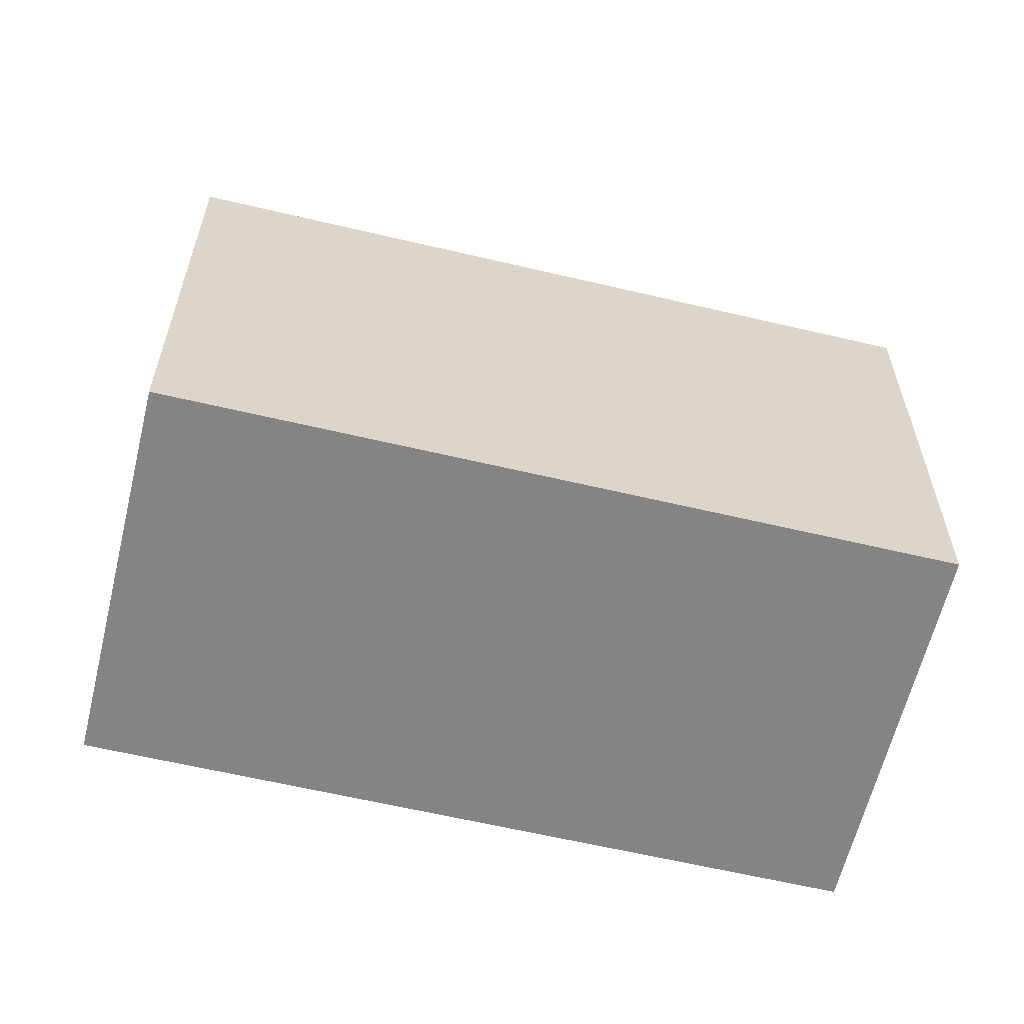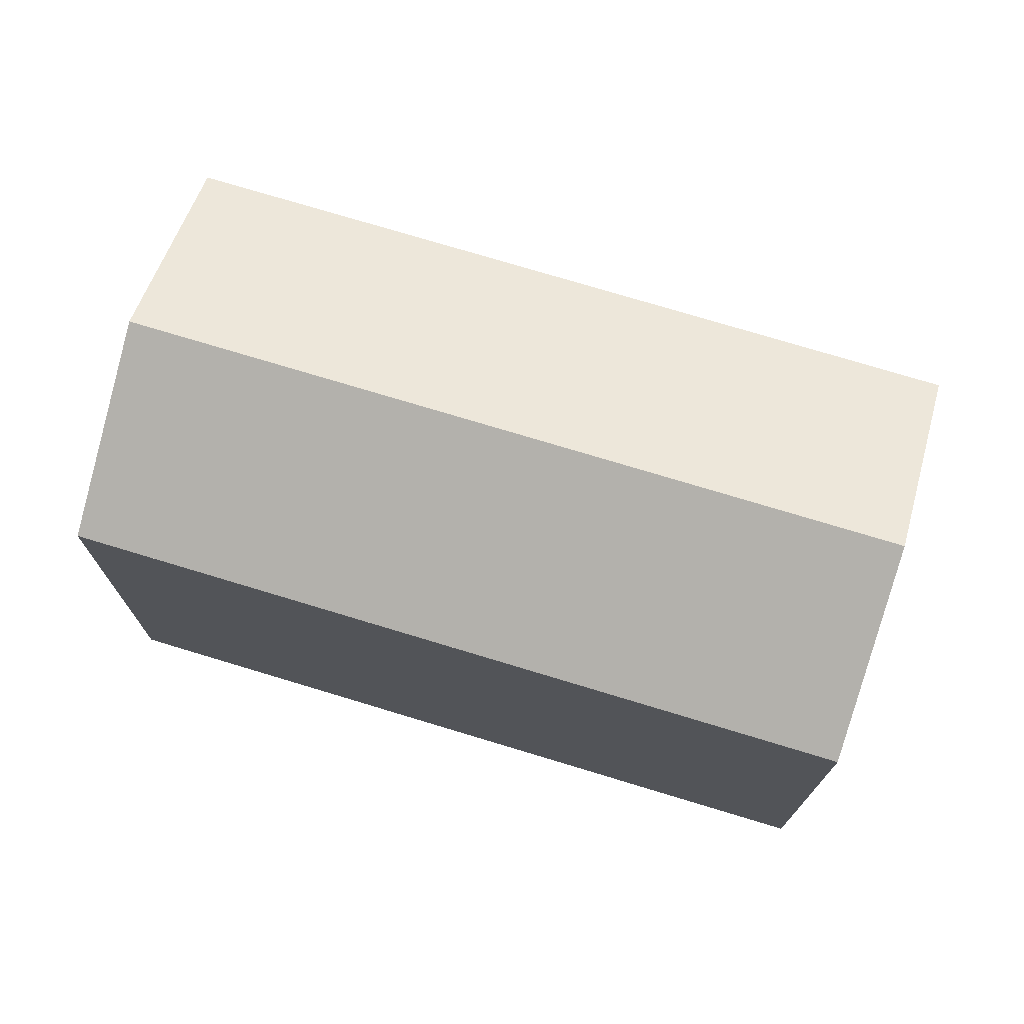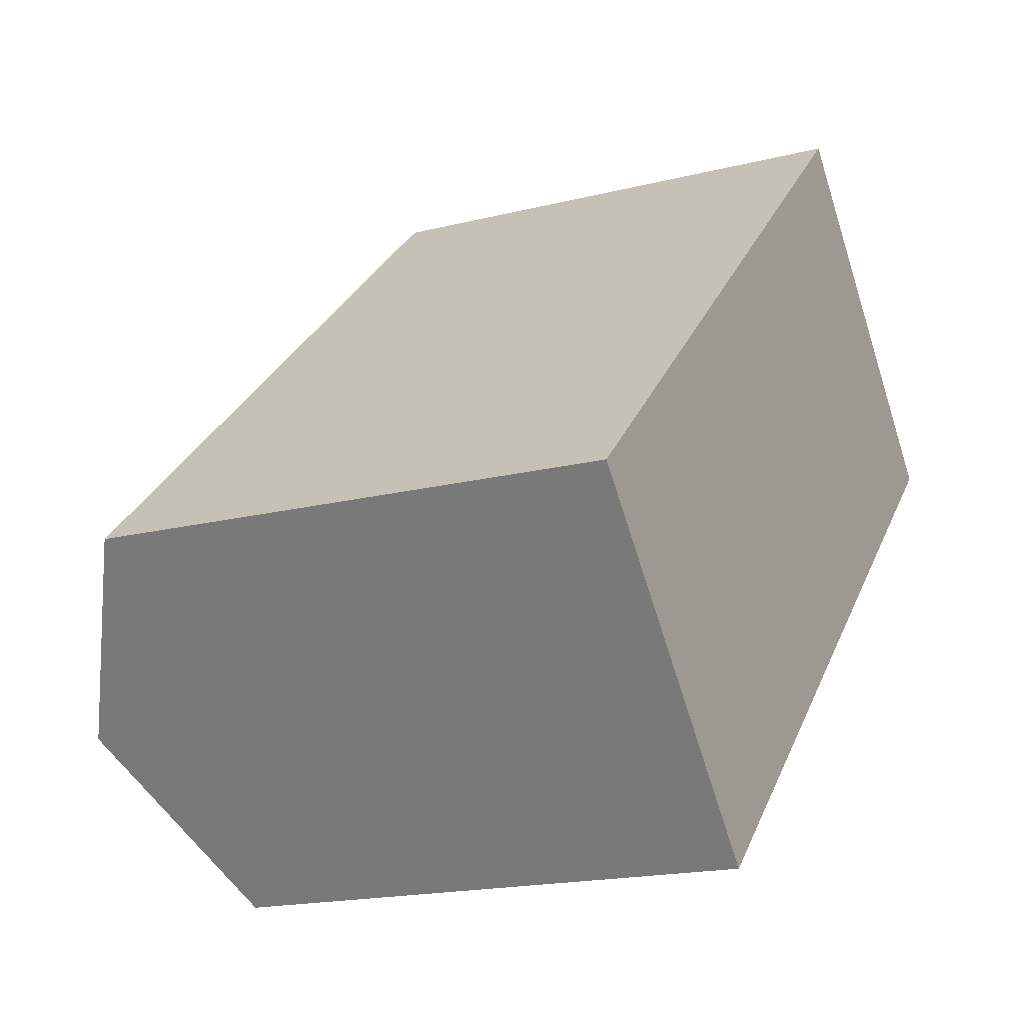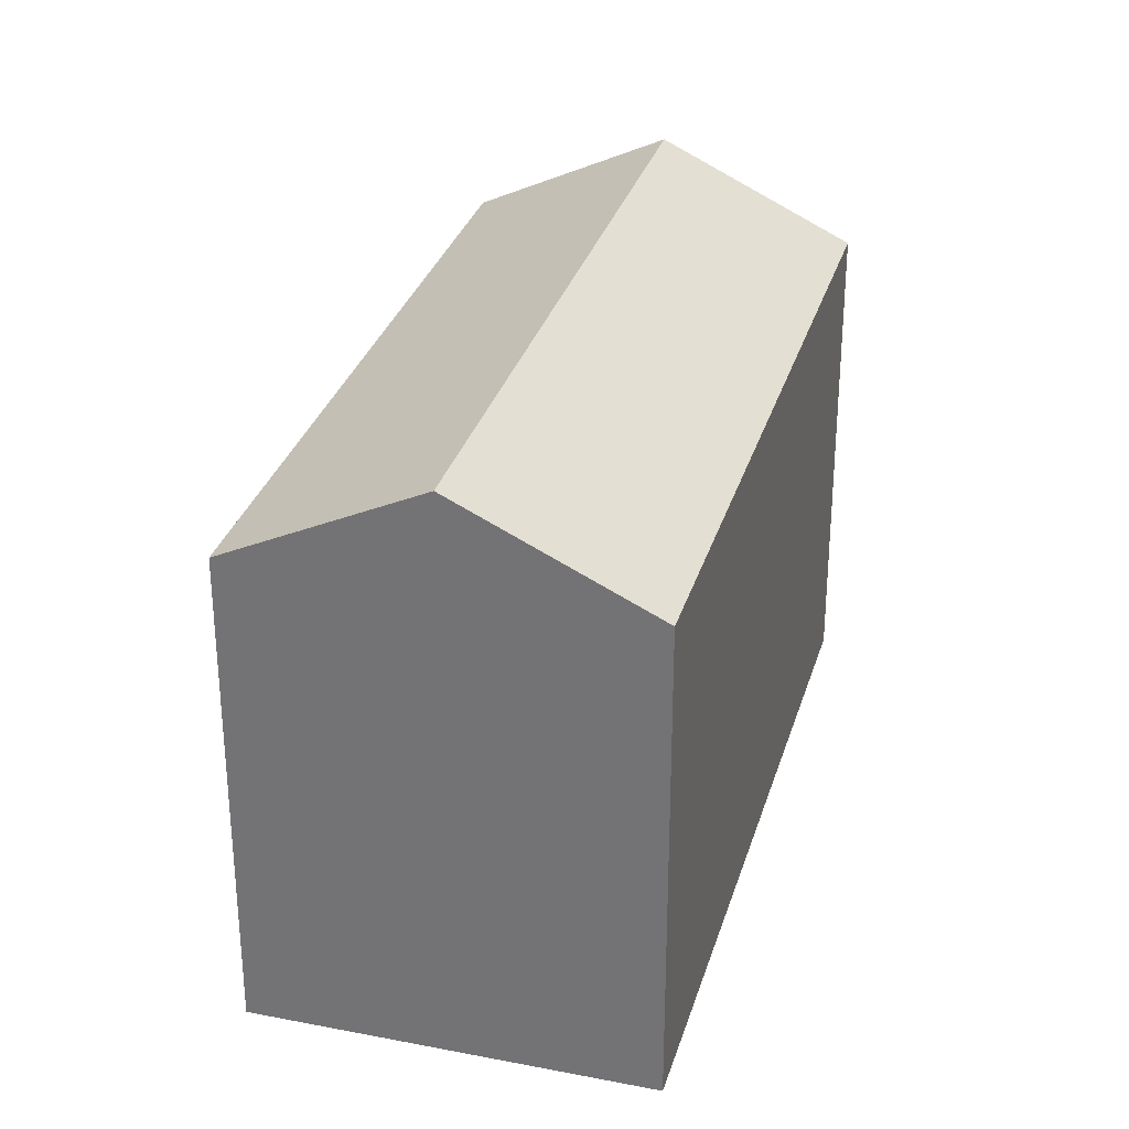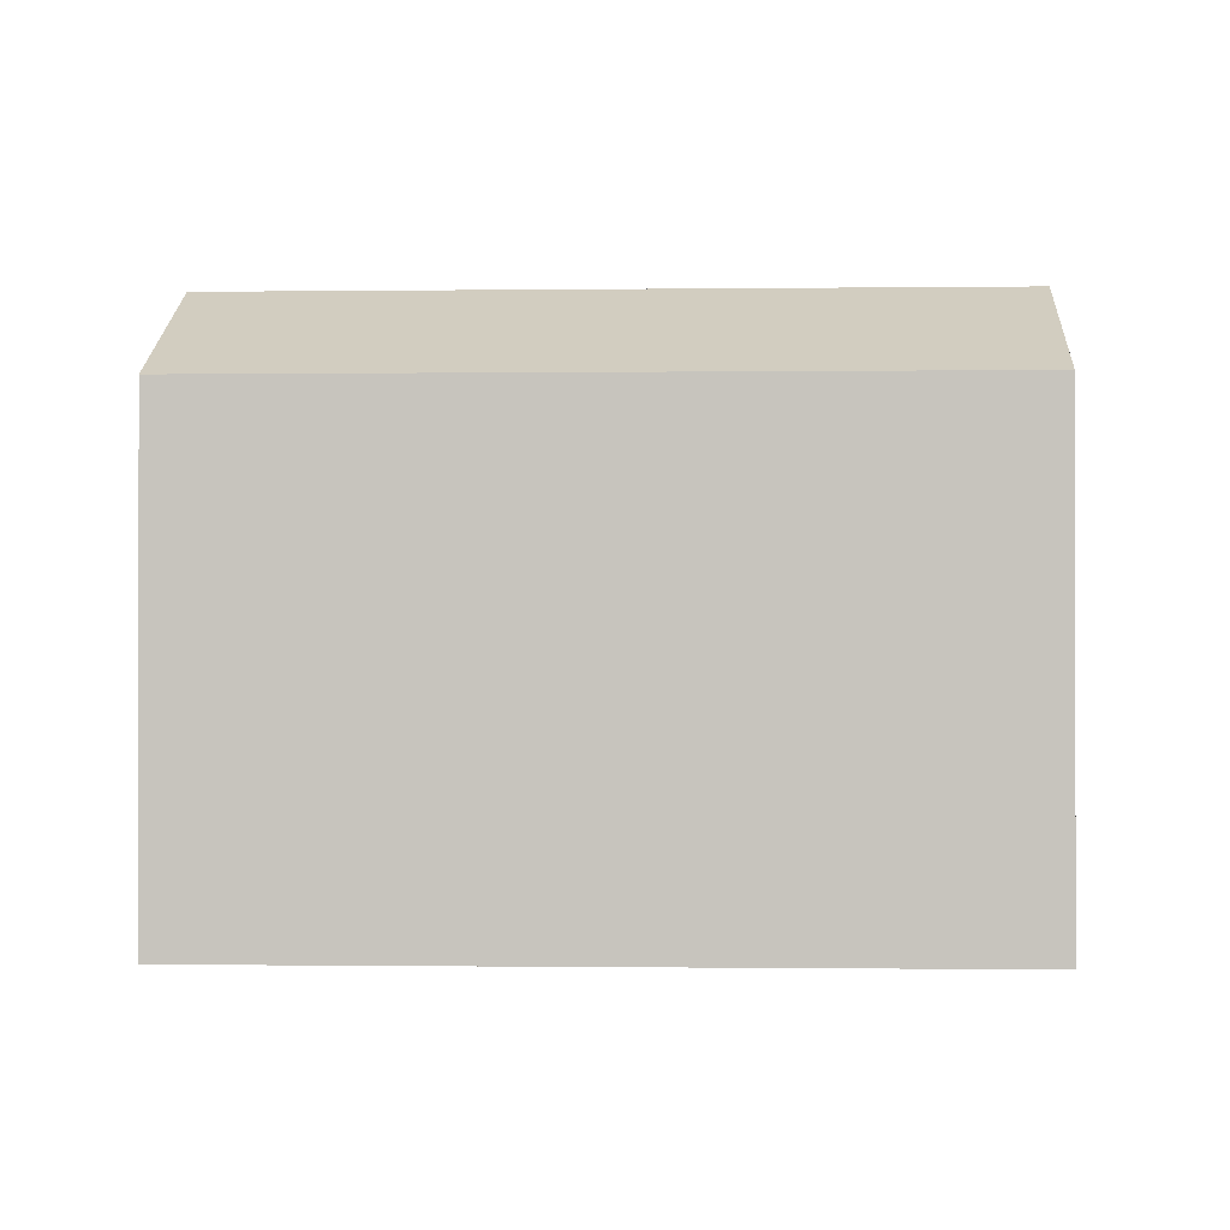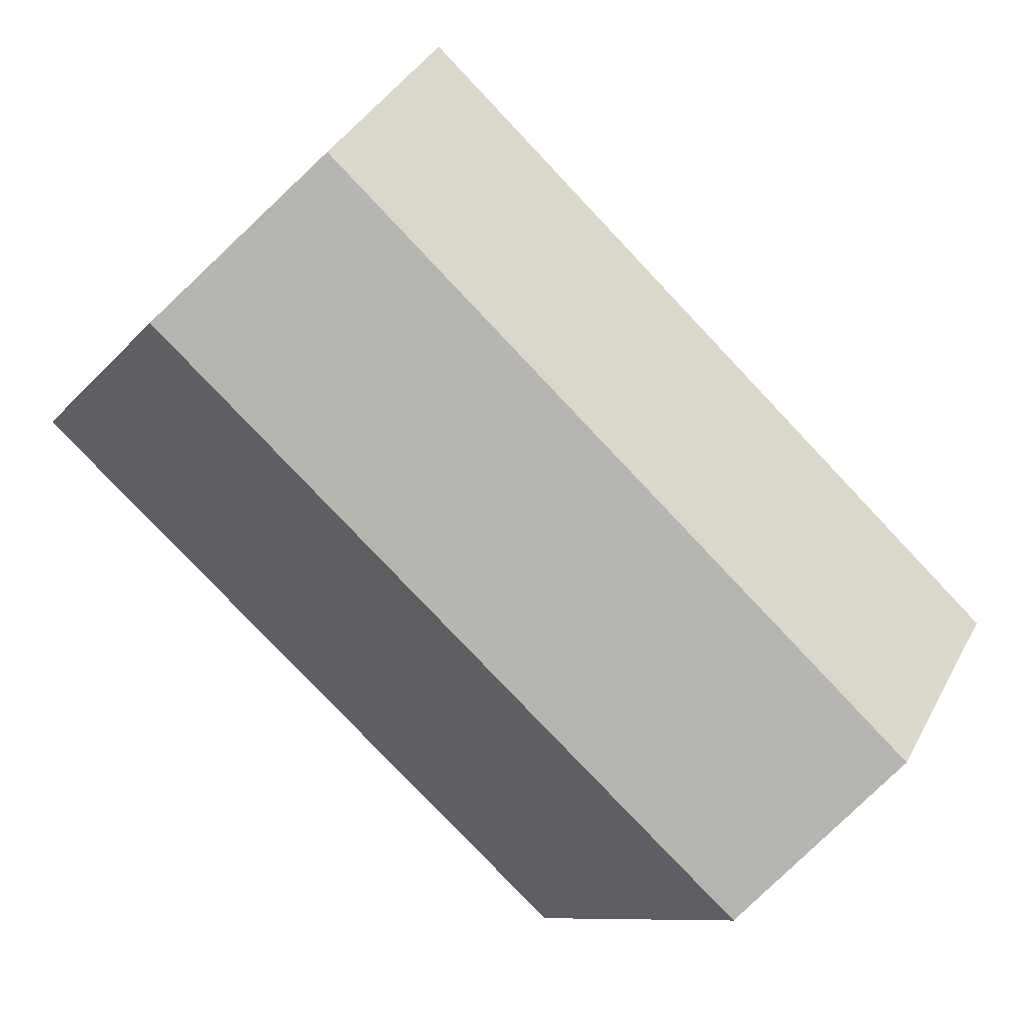
<metadata>
{"format":"obj","ext":"obj","renderer":"f3d","projection":"perspective","resolution":1024,"background":"white","views":[{"elev":-61.4,"azim":123.5,"up":"+Y"},{"elev":74.9,"azim":153.9,"up":"+Y"},{"elev":-17.9,"azim":-63.7,"up":"+Z"},{"elev":31.0,"azim":-117.4,"up":"+Y"},{"elev":-0.6,"azim":-40.1,"up":"+Y"},{"elev":-9.0,"azim":159.6,"up":"+Z"}]}
</metadata>
<code>
v  20.02 16.67 10.9
v  16.05 14 14.94
v  16.16 14 15.04
v  8.088 14 7.53
v  3.863 16.67 -4.149
v  0 14 8.571e-16
v  11.84 14 -4.464
v  23.89 14 6.748
v  14.93 14 -1.59
v  7.726 14 -8.298
v  7.629 14.06 -8.194
v  16.16 -9.212e-16 15.04
v  23.89 -4.132e-16 6.748
v  20.02 -6.672e-16 10.9
v  14.93 9.736e-17 -1.59
v  11.84 2.733e-16 -4.464
v  7.726 5.081e-16 -8.298
v  0 0 0
v  7.629 5.017e-16 -8.194
v  3.863 2.541e-16 -4.149
v  8.088 -4.611e-16 7.53
v  16.05 -9.149e-16 14.94
g defaultobject
f 1 2 3
f 2 1 4
f 4 1 5
f 4 5 6
f 7 8 9
f 8 7 10
f 8 10 1
f 1 10 11
f 1 11 5
f 3 8 1
f 8 3 12
f 8 12 13
f 13 12 14
f 13 9 8
f 9 13 15
f 9 15 7
f 7 15 10
f 10 15 16
f 10 16 17
f 11 6 5
f 6 11 10
f 6 10 17
f 6 17 18
f 18 17 19
f 18 19 20
f 18 4 6
f 4 18 21
f 4 21 2
f 2 21 22
f 2 22 3
f 3 22 12
f 16 19 17
f 19 16 20
f 20 16 18
f 18 16 15
f 18 15 21
f 21 15 13
f 21 13 22
f 22 13 14
f 22 14 12

</code>
